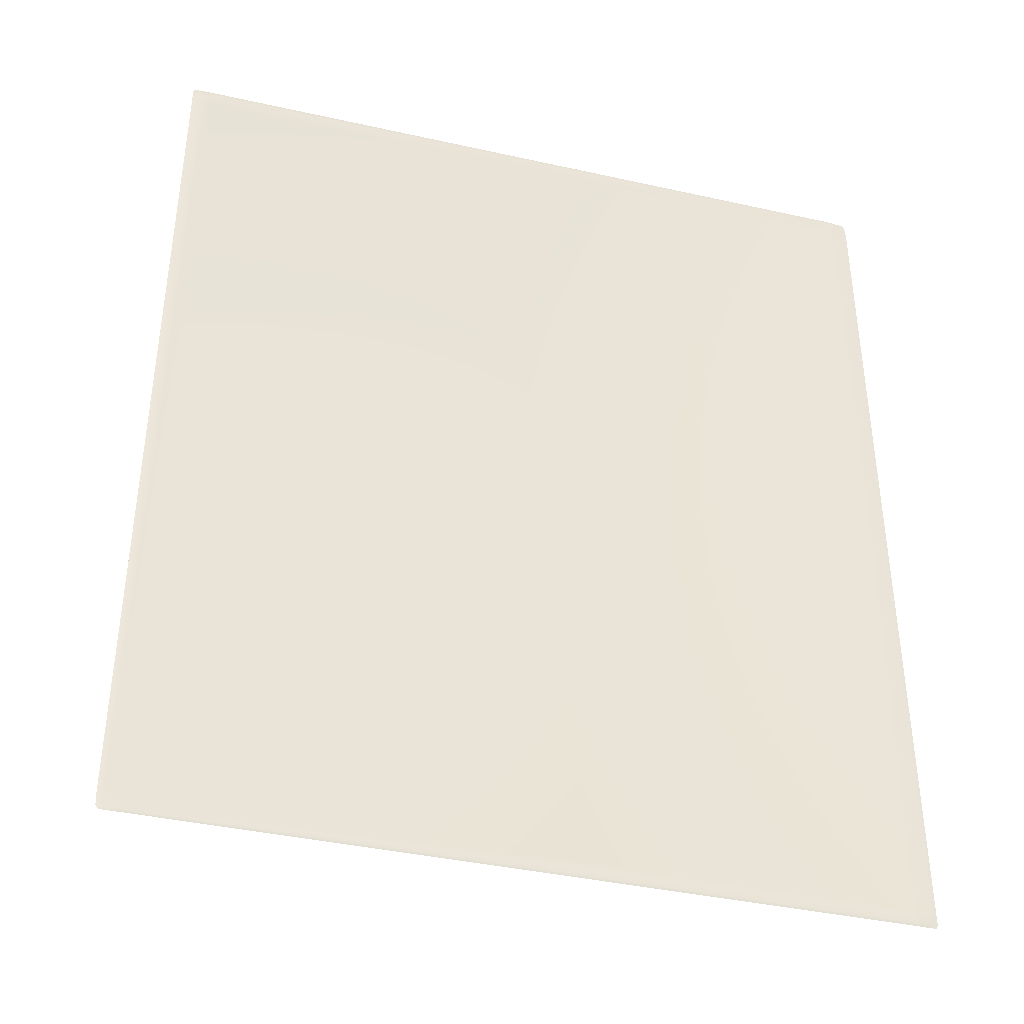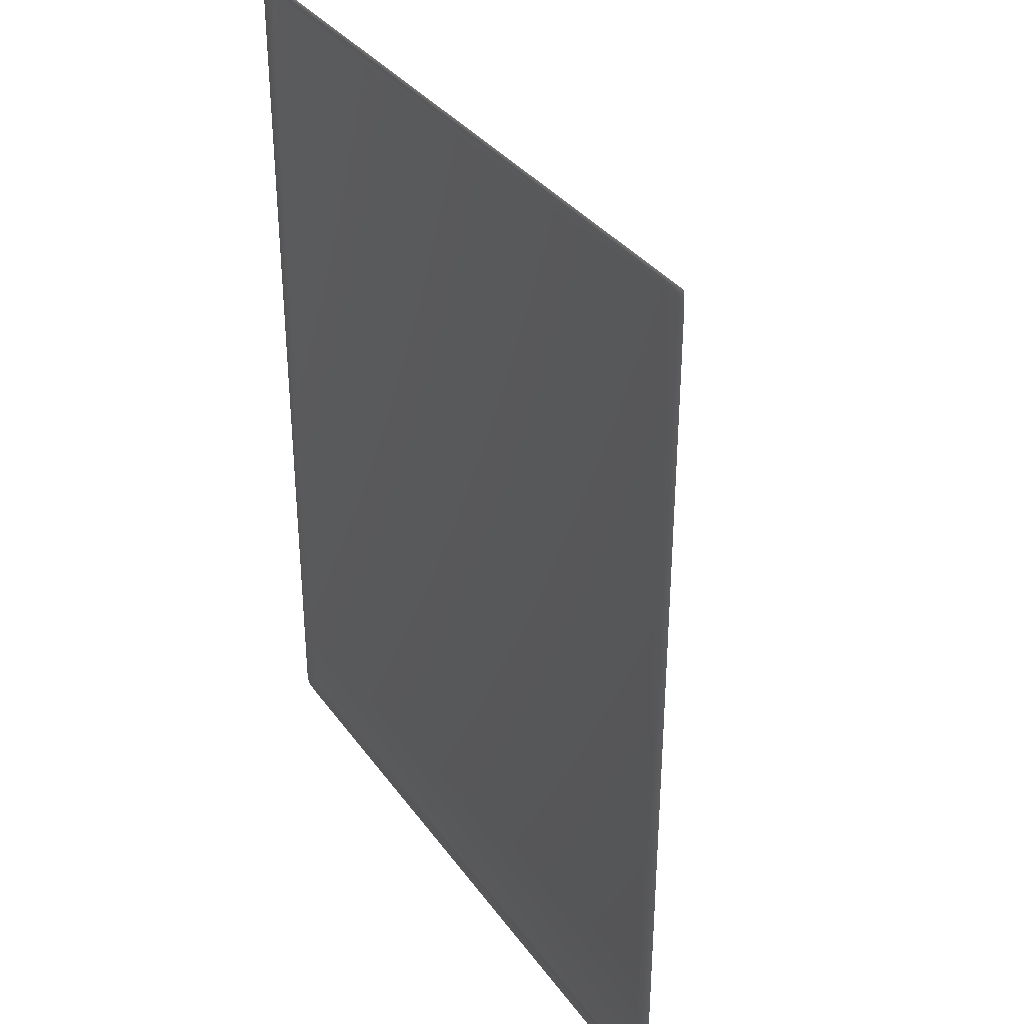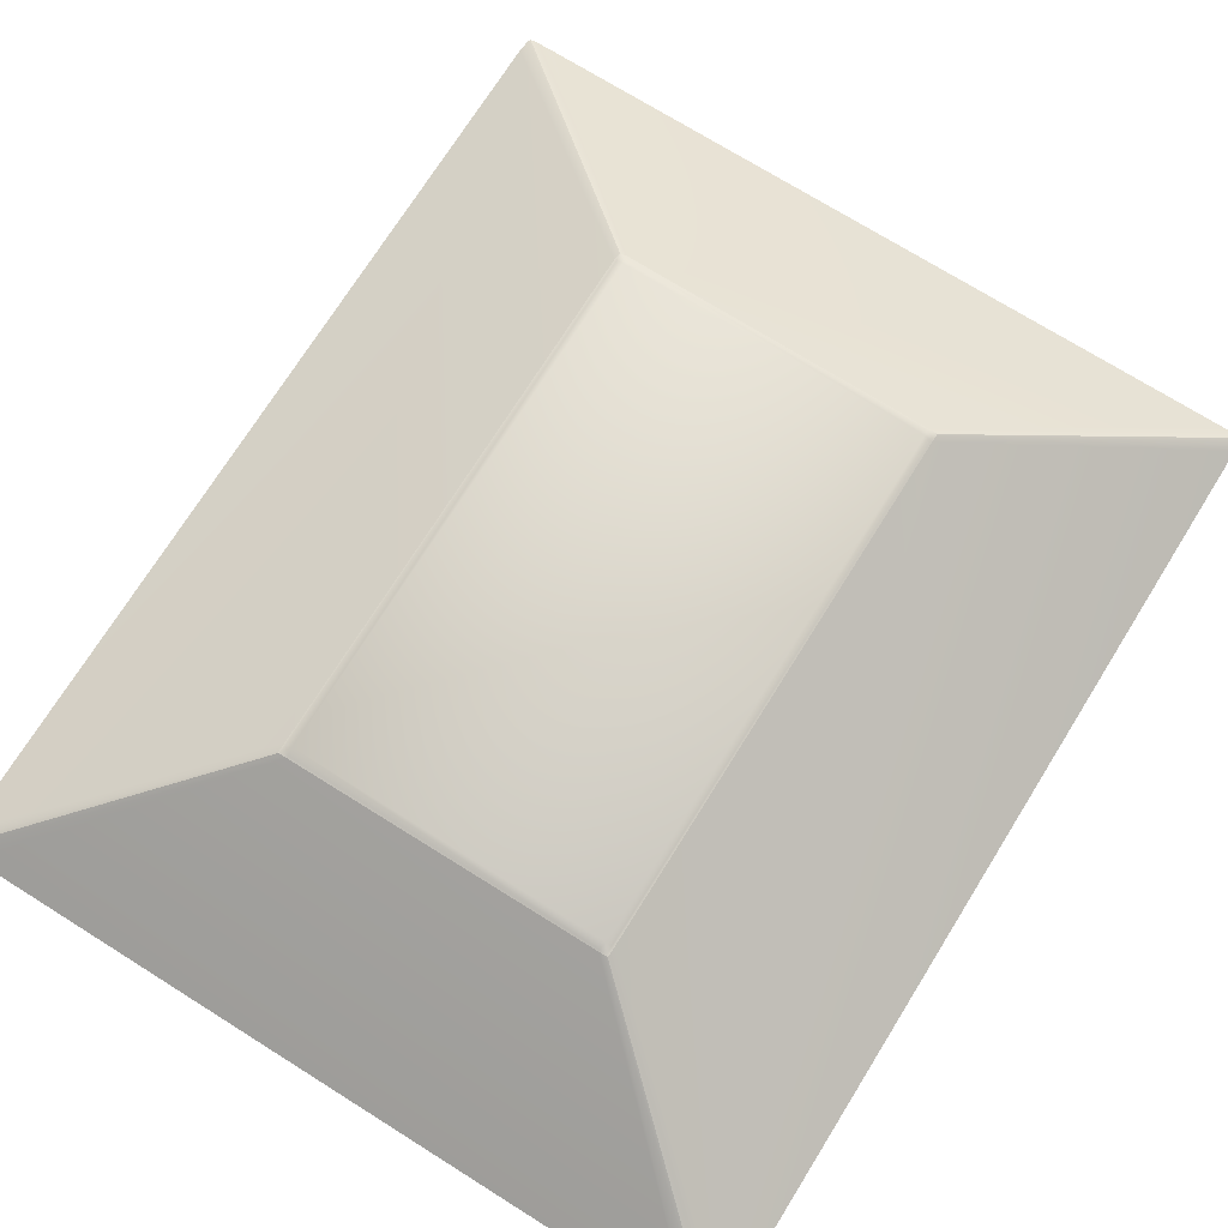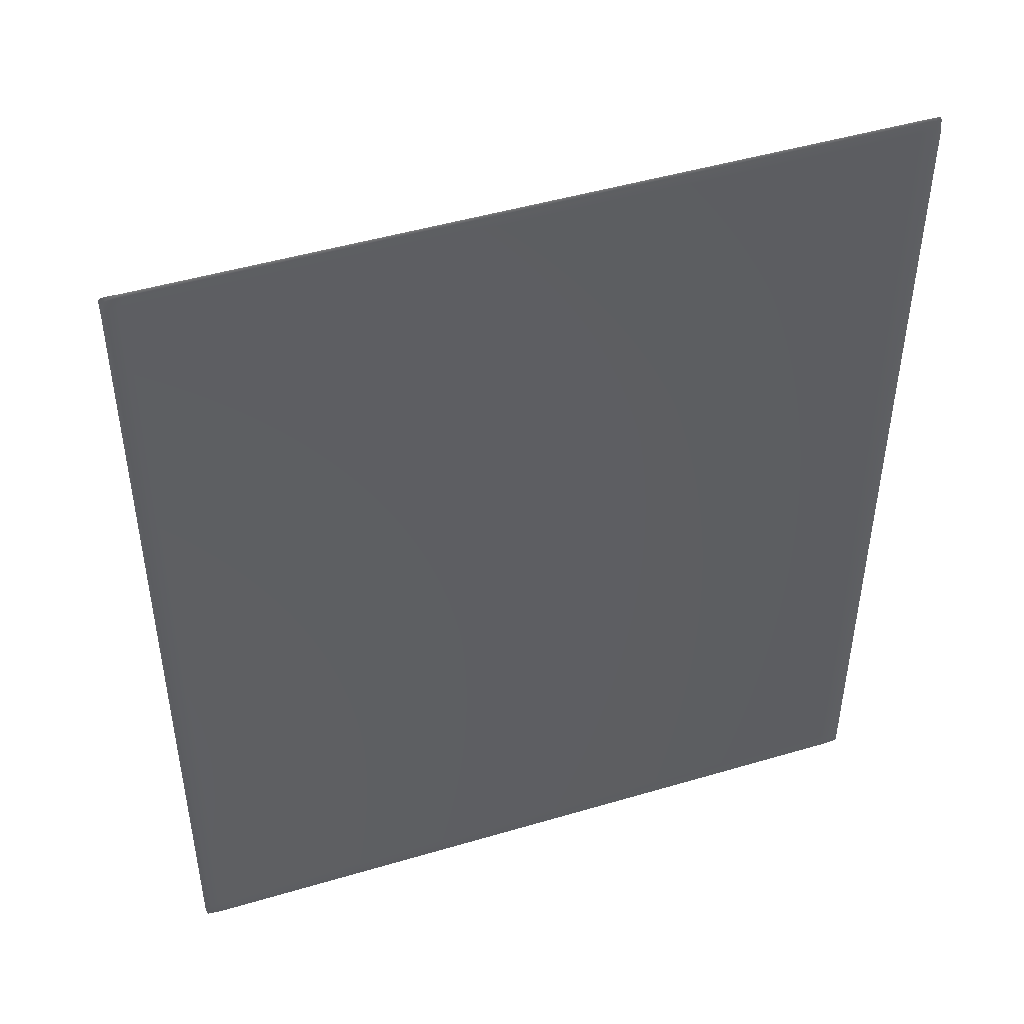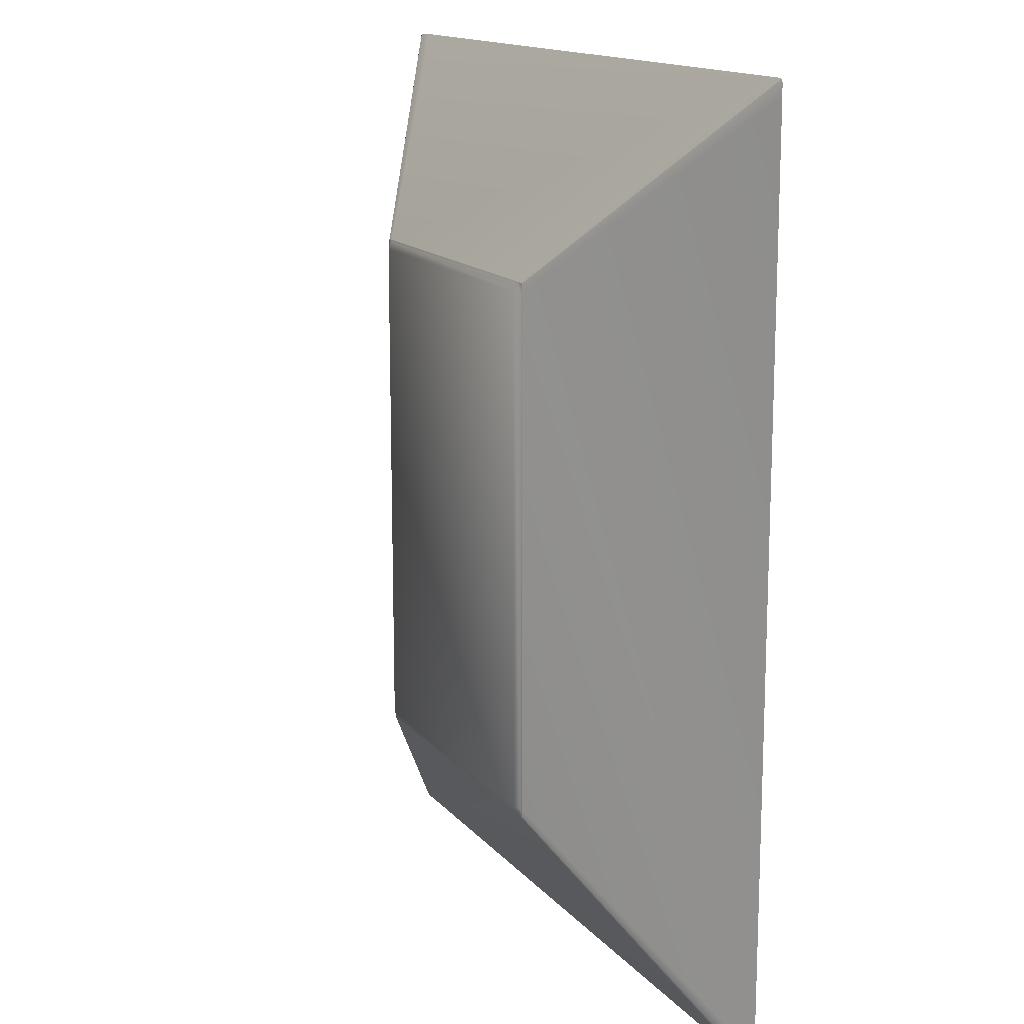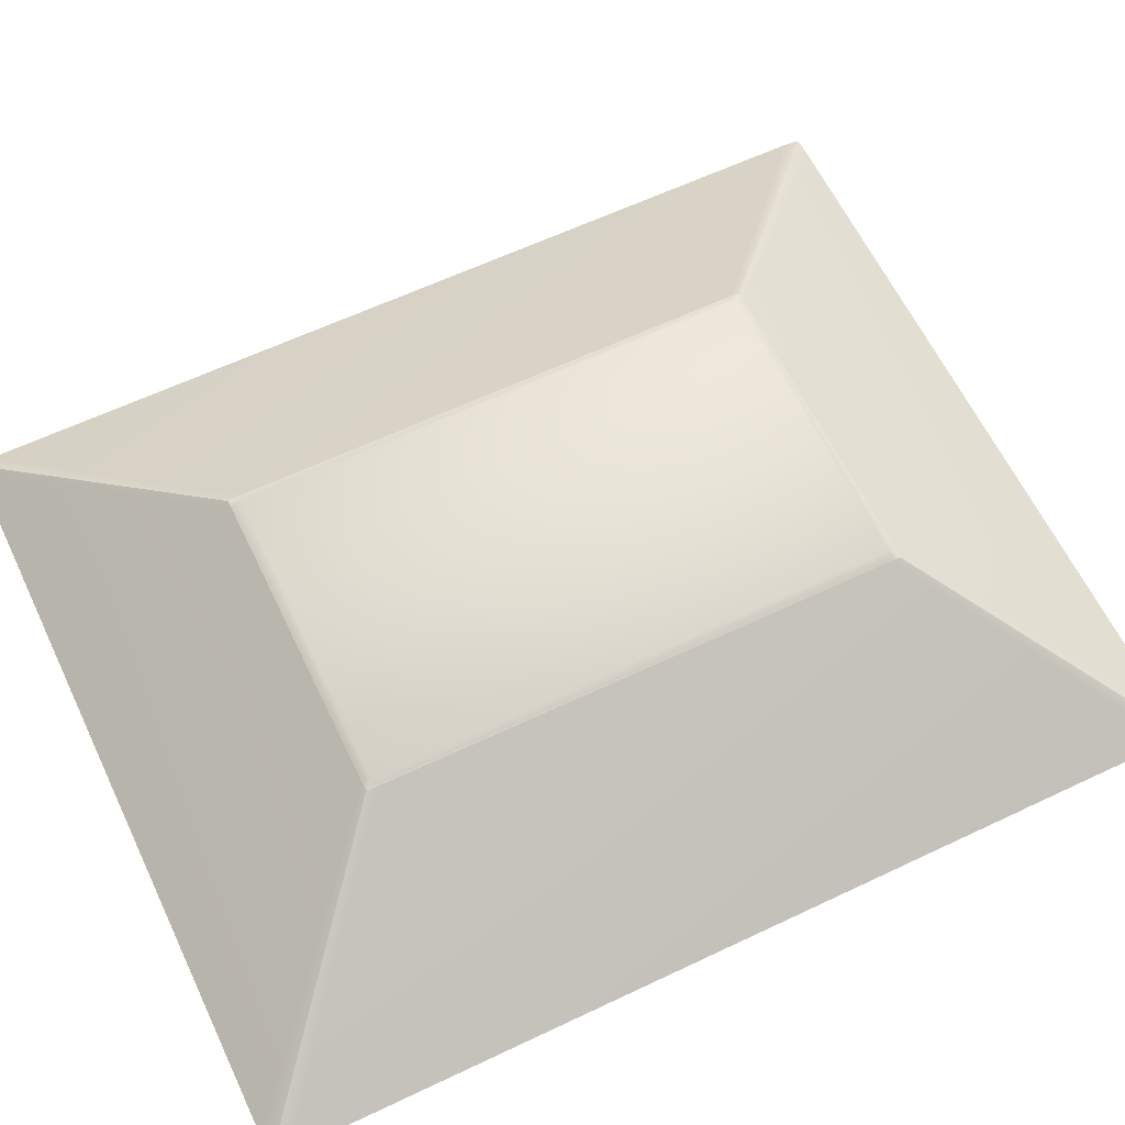
<metadata>
{"format":"obj","ext":"obj","renderer":"f3d","projection":"perspective","resolution":1024,"background":"white","views":[{"elev":-39.4,"azim":-15.6,"up":"+Z"},{"elev":34.6,"azim":59.5,"up":"+Z"},{"elev":72.6,"azim":-148.0,"up":"+Y"},{"elev":47.3,"azim":-18.5,"up":"+Z"},{"elev":14.9,"azim":-115.6,"up":"+Z"},{"elev":62.2,"azim":-115.6,"up":"+Y"}]}
</metadata>
<code>
v  6.917 -2.504 8.395
v  6.848 -2.504 8.407
v  6.848 -2.517 8.338
v  6.942 -2.504 8.341
v  6.856 -2.527 8.138
v  6.964 -2.511 8.132
v  6.866 -2.527 -8.14
v  6.958 -2.511 -8.12
v  6.866 -2.517 -8.358
v  6.964 -2.504 -8.358
v  6.866 -2.504 -8.42
v  6.934 -2.504 -8.419
v  6.576 -2.515 8.42
v  6.576 -2.532 8.351
v  6.554 -2.493 8.12
v  6.58 -2.493 -8.123
v  6.576 -2.532 -8.354
v  6.576 -2.515 -8.423
v  -6.641 -2.515 8.407
v  -6.641 -2.532 8.35
v  -6.657 -2.493 8.138
v  -6.682 -2.493 -8.138
v  -6.641 -2.532 -8.373
v  -6.641 -2.515 -8.427
v  -6.909 -2.504 8.407
v  -6.909 -2.517 8.338
v  -6.94 -2.527 8.132
v  -6.931 -2.527 -8.14
v  -6.922 -2.517 -8.354
v  -6.922 -2.504 -8.423
v  -6.989 -2.504 8.396
v  -7.007 -2.504 8.338
v  -7.001 -2.511 8.132
v  -7.029 -2.511 -8.14
v  -7.02 -2.504 -8.354
v  -6.993 -2.504 -8.41
v  2.862 -0.04137 4.814
v  2.873 -0.04137 4.783
v  2.834 -0.03171 4.782
v  2.833 -0.04137 4.821
v  2.882 -0.03606 4.663
v  2.837 -0.02415 4.667
v  2.88 -0.03606 -4.662
v  2.841 -0.02415 -4.673
v  2.882 -0.04138 -4.798
v  2.841 -0.03172 -4.798
v  2.869 -0.04138 -4.833
v  2.841 -0.04138 -4.833
v  2.72 -0.02018 4.789
v  2.72 -0.03327 4.828
v  2.711 0.04413 4.656
v  2.722 0.04413 -4.663
v  2.72 -0.02018 -4.796
v  2.72 -0.03327 -4.835
v  -2.787 -0.02018 4.789
v  -2.787 -0.03327 4.821
v  -2.793 0.04413 4.667
v  -2.804 0.04413 -4.672
v  -2.787 -0.02018 -4.806
v  -2.787 -0.03327 -4.838
v  -2.898 -0.03171 4.782
v  -2.898 -0.04137 4.821
v  -2.911 -0.02415 4.663
v  -2.908 -0.02415 -4.673
v  -2.903 -0.03171 -4.796
v  -2.903 -0.04137 -4.835
v  -2.939 -0.04137 4.782
v  -2.931 -0.04137 4.815
v  -2.937 -0.03606 4.663
v  -2.948 -0.03606 -4.673
v  -2.944 -0.04137 -4.796
v  -2.933 -0.04137 -4.827
g Box014
f 1 2 3
f 3 4 1
f 4 3 5
f 5 6 4
f 6 5 7
f 7 8 6
f 8 7 9
f 9 10 8
f 10 9 11
f 11 12 10
f 2 13 14
f 14 3 2
f 3 14 15
f 15 5 3
f 5 15 16
f 16 7 5
f 7 16 17
f 17 9 7
f 9 17 18
f 18 11 9
f 13 19 20
f 20 14 13
f 14 20 21
f 21 15 14
f 15 21 22
f 22 16 15
f 16 22 23
f 23 17 16
f 17 23 24
f 24 18 17
f 19 25 26
f 26 20 19
f 20 26 27
f 27 21 20
f 21 27 28
f 28 22 21
f 22 28 29
f 29 23 22
f 23 29 30
f 30 24 23
f 25 31 32
f 32 26 25
f 26 32 33
f 33 27 26
f 27 33 34
f 34 28 27
f 28 34 35
f 35 29 28
f 29 35 36
f 36 30 29
f 37 38 39
f 39 40 37
f 38 41 42
f 42 39 38
f 41 43 44
f 44 42 41
f 43 45 46
f 46 44 43
f 45 47 48
f 48 46 45
f 40 39 49
f 49 50 40
f 39 42 51
f 51 49 39
f 42 44 52
f 52 51 42
f 44 46 53
f 53 52 44
f 46 48 54
f 54 53 46
f 50 49 55
f 55 56 50
f 49 51 57
f 57 55 49
f 51 52 58
f 58 57 51
f 52 53 59
f 59 58 52
f 53 54 60
f 60 59 53
f 56 55 61
f 61 62 56
f 55 57 63
f 63 61 55
f 57 58 64
f 64 63 57
f 58 59 65
f 65 64 58
f 59 60 66
f 66 65 59
f 62 61 67
f 67 68 62
f 61 63 69
f 69 67 61
f 63 64 70
f 70 69 63
f 64 65 71
f 71 70 64
f 65 66 72
f 72 71 65
f 1 4 38
f 38 37 1
f 4 6 41
f 41 38 4
f 6 8 43
f 43 41 6
f 8 10 45
f 45 43 8
f 10 12 47
f 47 45 10
f 12 11 48
f 48 47 12
f 11 18 54
f 54 48 11
f 18 24 60
f 60 54 18
f 24 30 66
f 66 60 24
f 30 36 72
f 72 66 30
f 36 35 71
f 71 72 36
f 35 34 70
f 70 71 35
f 34 33 69
f 69 70 34
f 33 32 67
f 67 69 33
f 32 31 68
f 68 67 32
f 31 25 62
f 62 68 31
f 25 19 56
f 56 62 25
f 19 13 50
f 50 56 19
f 13 2 40
f 40 50 13
f 2 1 37
f 37 40 2

</code>
